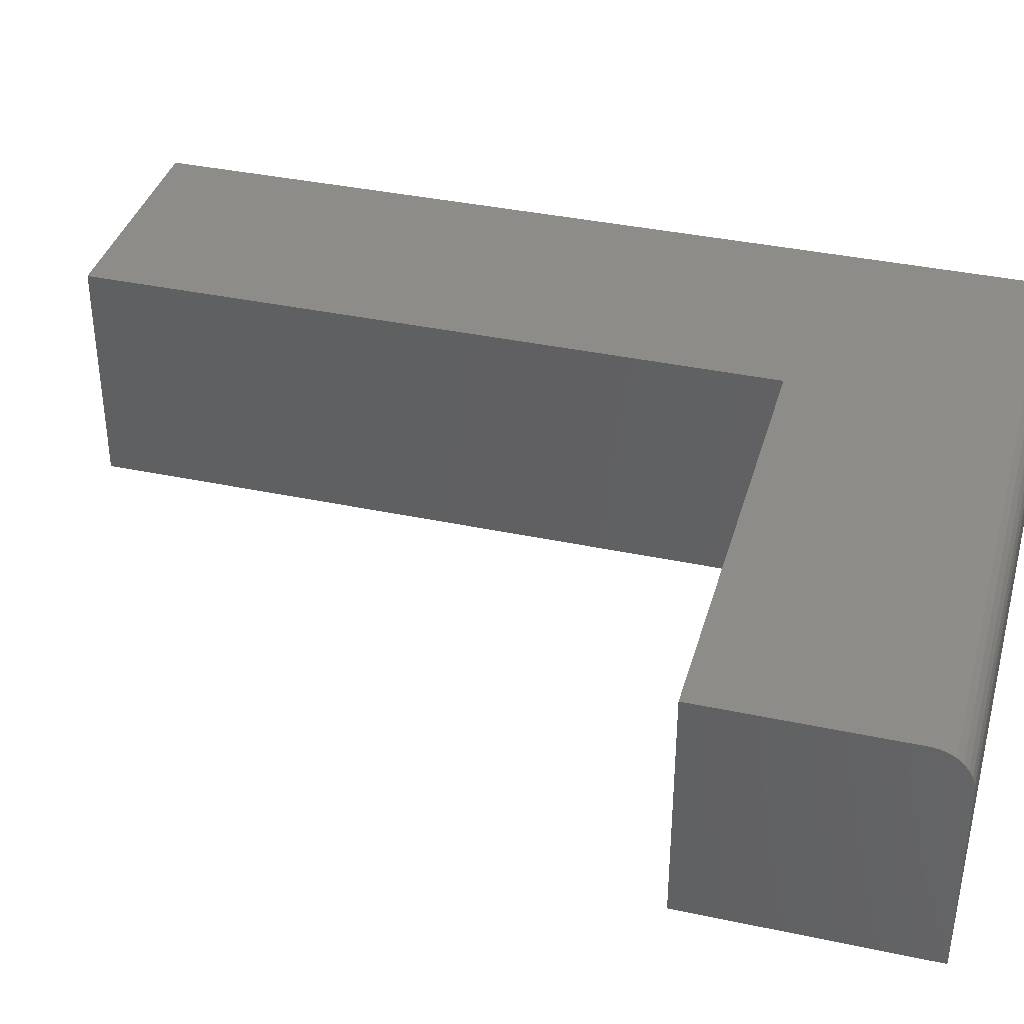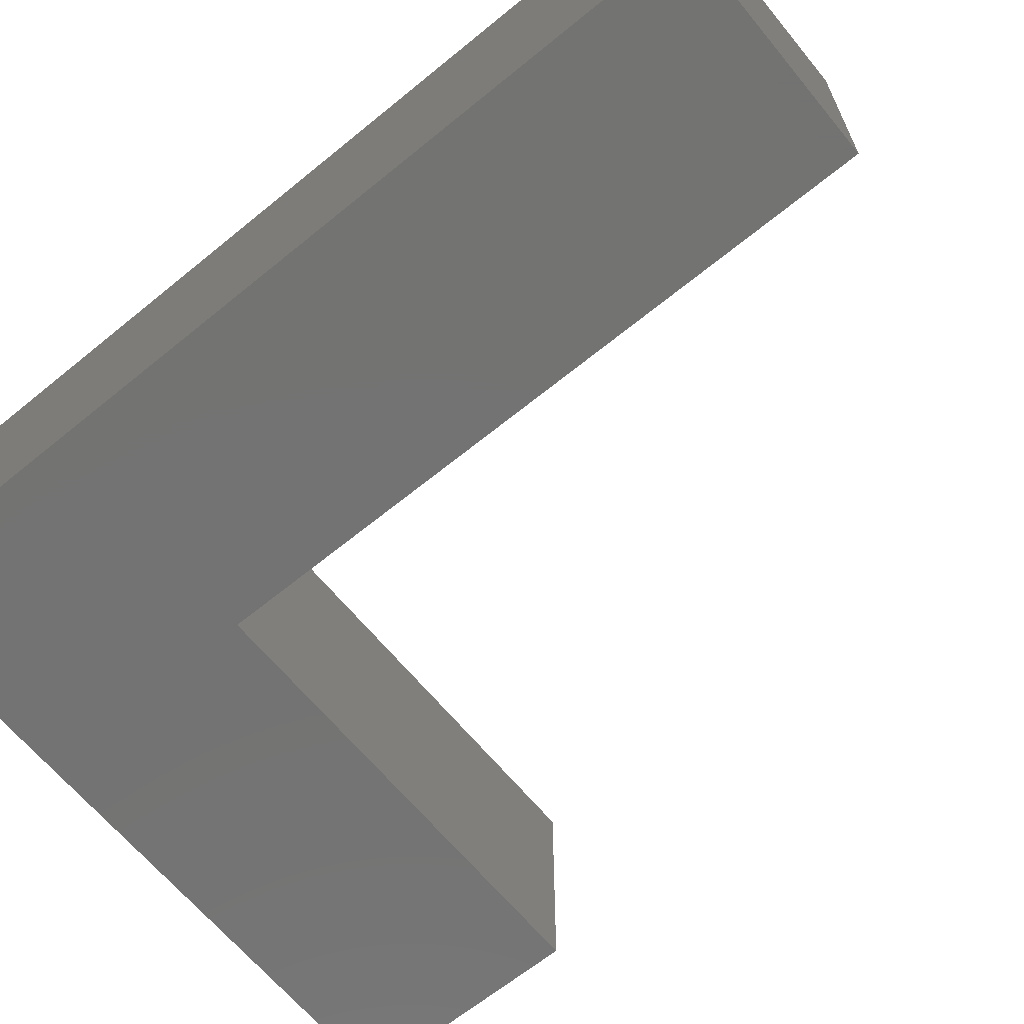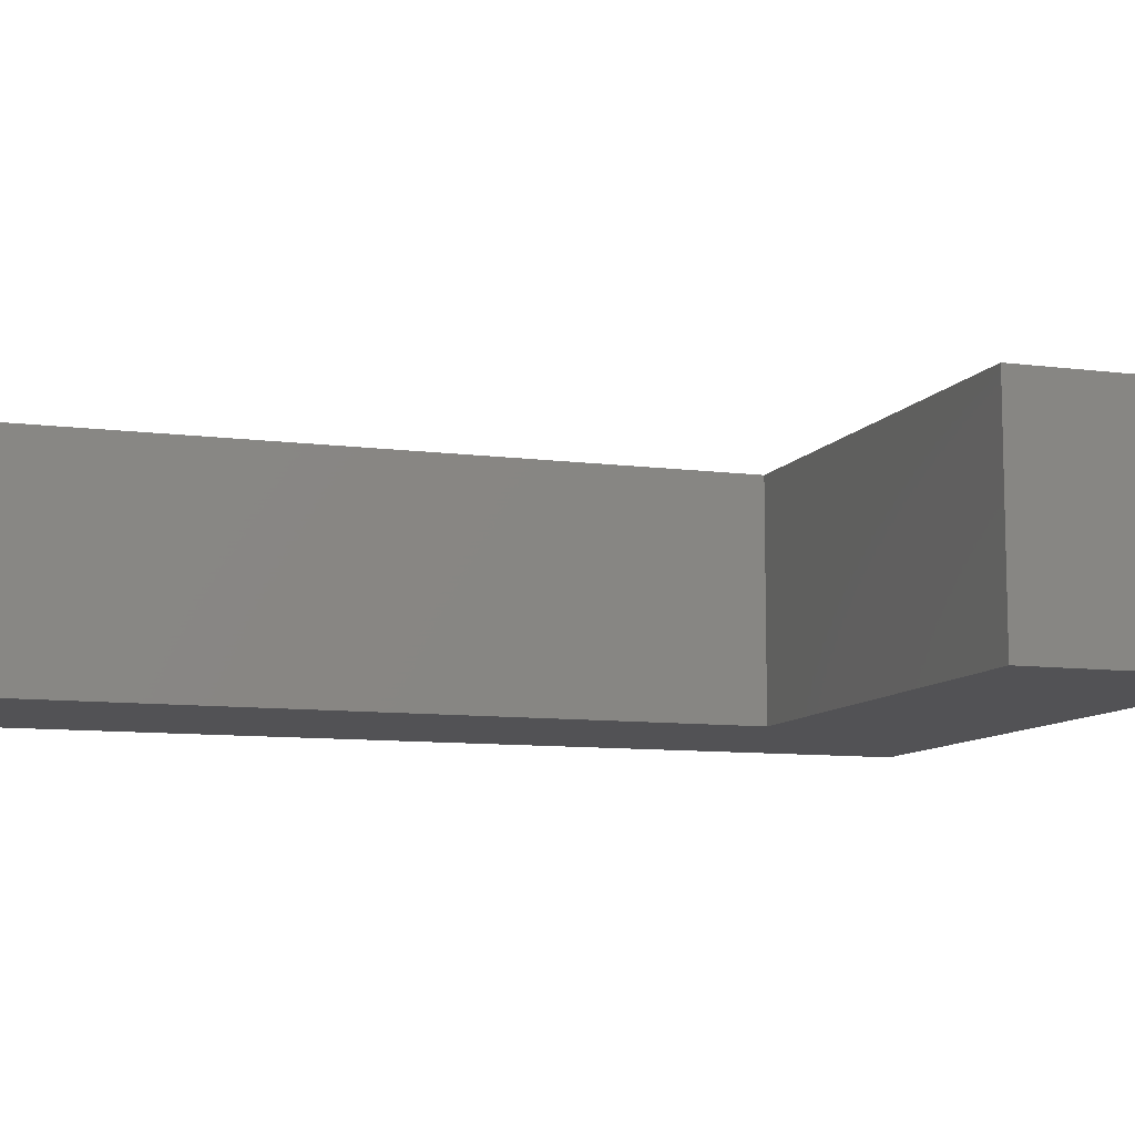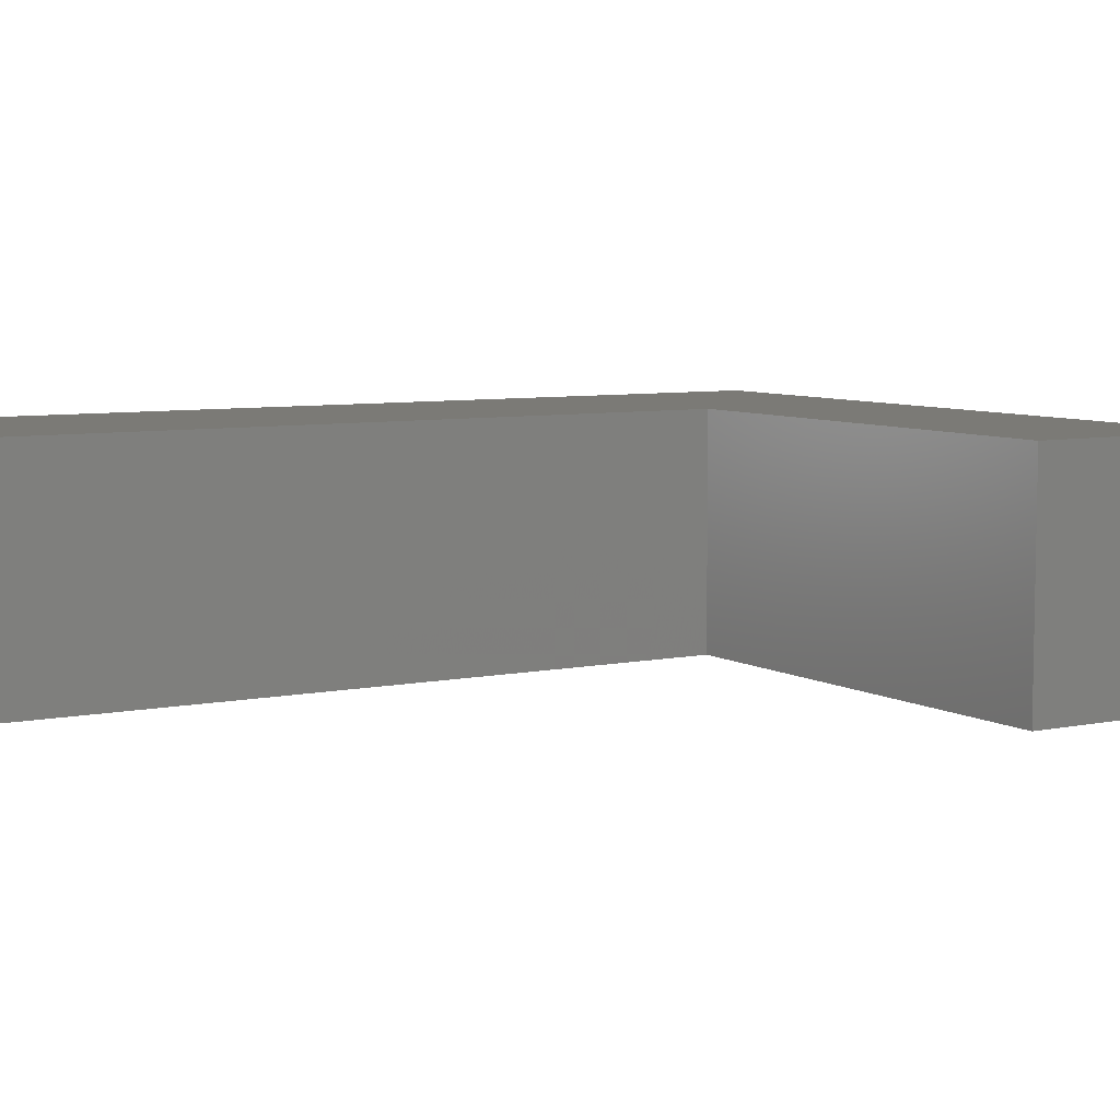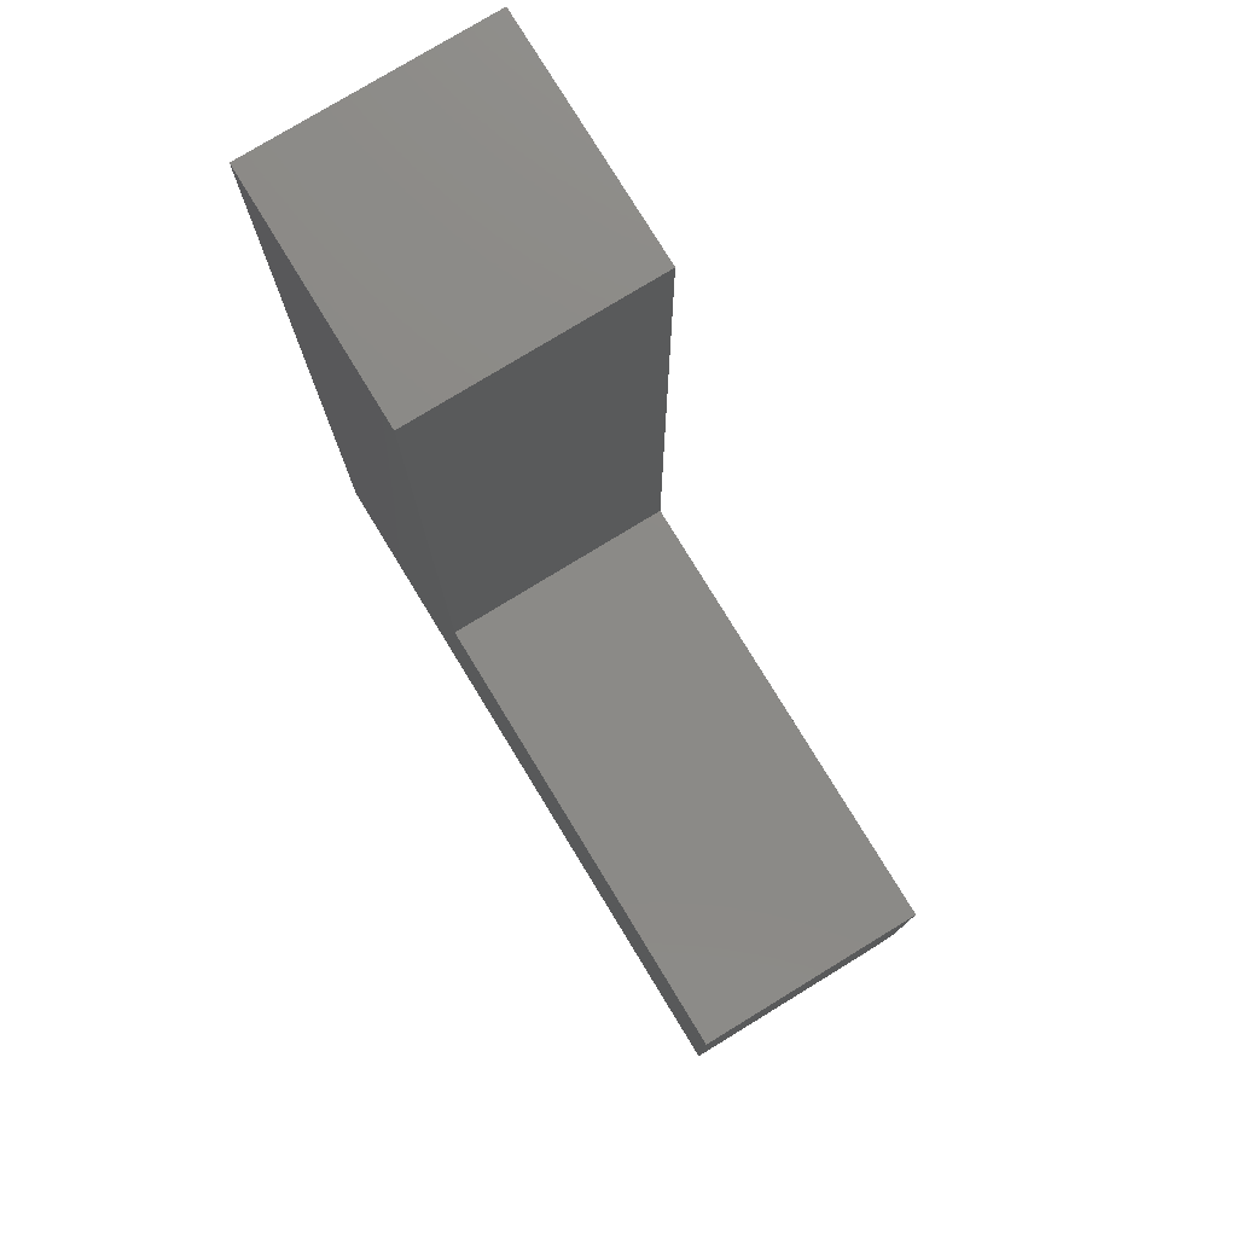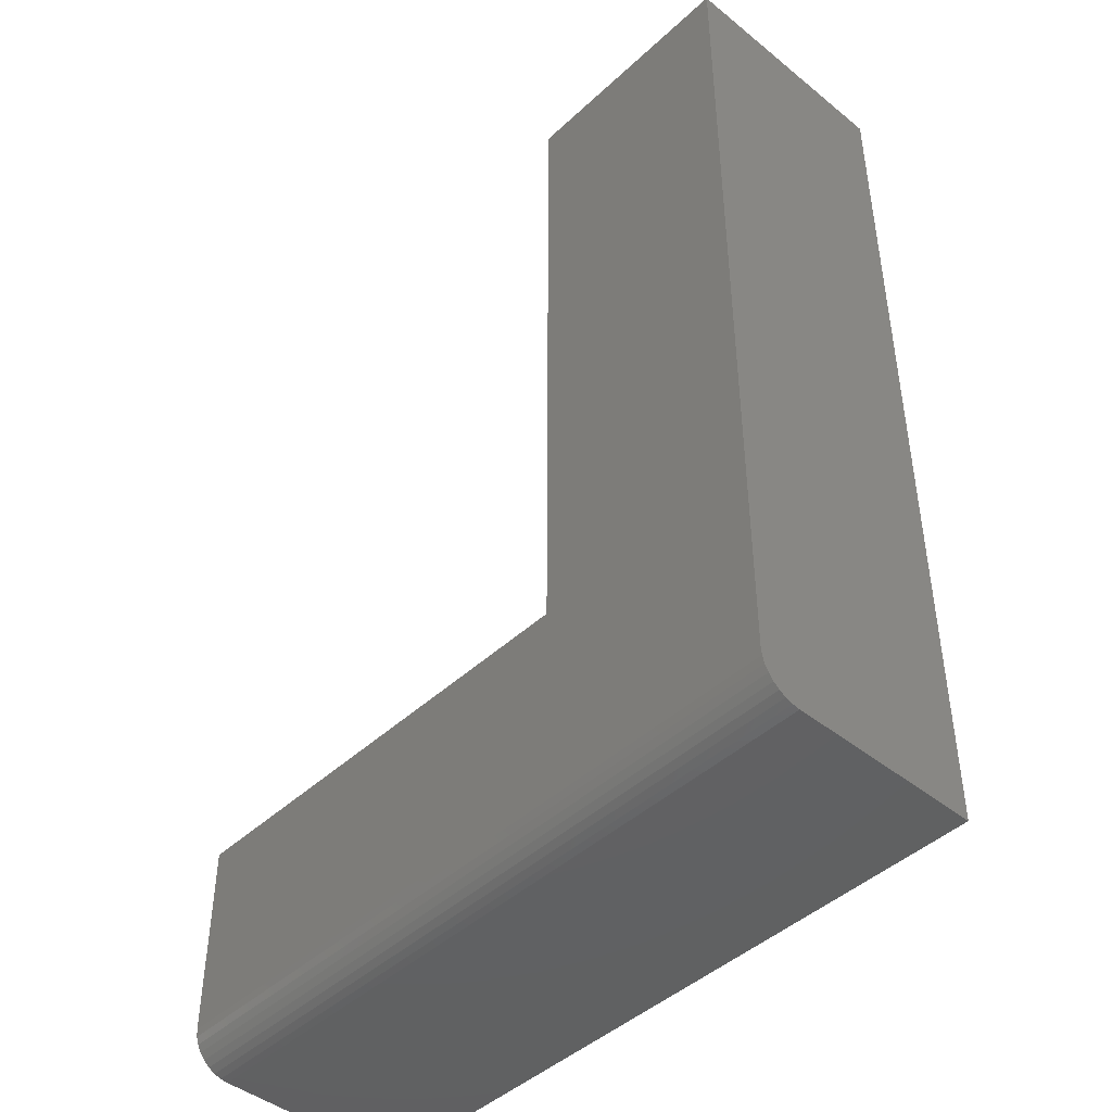
<metadata>
{"format":"stl","ext":"stl","renderer":"f3d","projection":"perspective","resolution":1024,"background":"white","views":[{"elev":37.4,"azim":105.3,"up":"+Y"},{"elev":-65.1,"azim":-50.6,"up":"+Y"},{"elev":-9.4,"azim":71.1,"up":"+Y"},{"elev":6.9,"azim":58.8,"up":"+Y"},{"elev":77.9,"azim":58.6,"up":"+Z"},{"elev":-44.8,"azim":-133.1,"up":"+Z"}]}
</metadata>
<code>
# stl→obj: 28 verts, 52 faces
v -0.373 2.104e-17 0.75
v -0.373 2.104e-17 0.1895
v -0.5625 5.099e-33 0.75
v -0.5625 2.124e-34 0.03125
v -0.001974 6.223e-17 0.1895
v -0.001974 6.223e-17 0.03125
v -0.5625 -0.03125 0
v -0.5625 -0.01929 0.002379
v -0.5625 -0.02515 0.0006005
v -0.5625 -0.1875 0
v -0.5625 -0.1875 0.75
v -0.5625 -0.0006005 0.02515
v -0.5625 -0.002379 0.01929
v -0.5625 -0.005267 0.01389
v -0.5625 -0.009153 0.009153
v -0.5625 -0.01389 0.005267
v -0.001974 -0.03125 -3.432e-17
v -0.001974 -0.01929 0.002379
v -0.001974 -0.1875 -3.432e-17
v -0.001974 -0.02515 0.0006005
v -0.001974 -0.005267 0.01389
v -0.001974 -0.002379 0.01929
v -0.001974 -0.01389 0.005267
v -0.001974 -0.009153 0.009153
v -0.001974 -0.1875 0.1895
v -0.001974 -0.0006005 0.02515
v -0.373 -0.1875 0.75
v -0.373 -0.1875 0.1895
f 1 2 3
f 3 2 4
f 2 5 4
f 4 5 6
f 7 8 9
f 10 11 3
f 10 3 4
f 10 4 12
f 10 12 13
f 10 13 14
f 10 14 15
f 10 15 16
f 10 16 8
f 10 8 7
f 17 18 19
f 17 20 18
f 21 22 23
f 23 24 21
f 25 19 26
f 25 26 6
f 25 6 5
f 26 19 18
f 26 18 23
f 26 23 22
f 10 7 19
f 19 7 17
f 4 6 12
f 12 6 26
f 12 26 13
f 13 26 22
f 13 22 14
f 14 22 21
f 14 21 15
f 15 21 24
f 15 24 16
f 16 24 23
f 16 23 8
f 8 23 18
f 8 18 9
f 9 18 20
f 9 20 7
f 7 20 17
f 27 11 28
f 28 11 10
f 28 10 25
f 25 10 19
f 27 1 11
f 11 1 3
f 28 2 27
f 27 2 1
f 25 5 28
f 28 5 2

</code>
